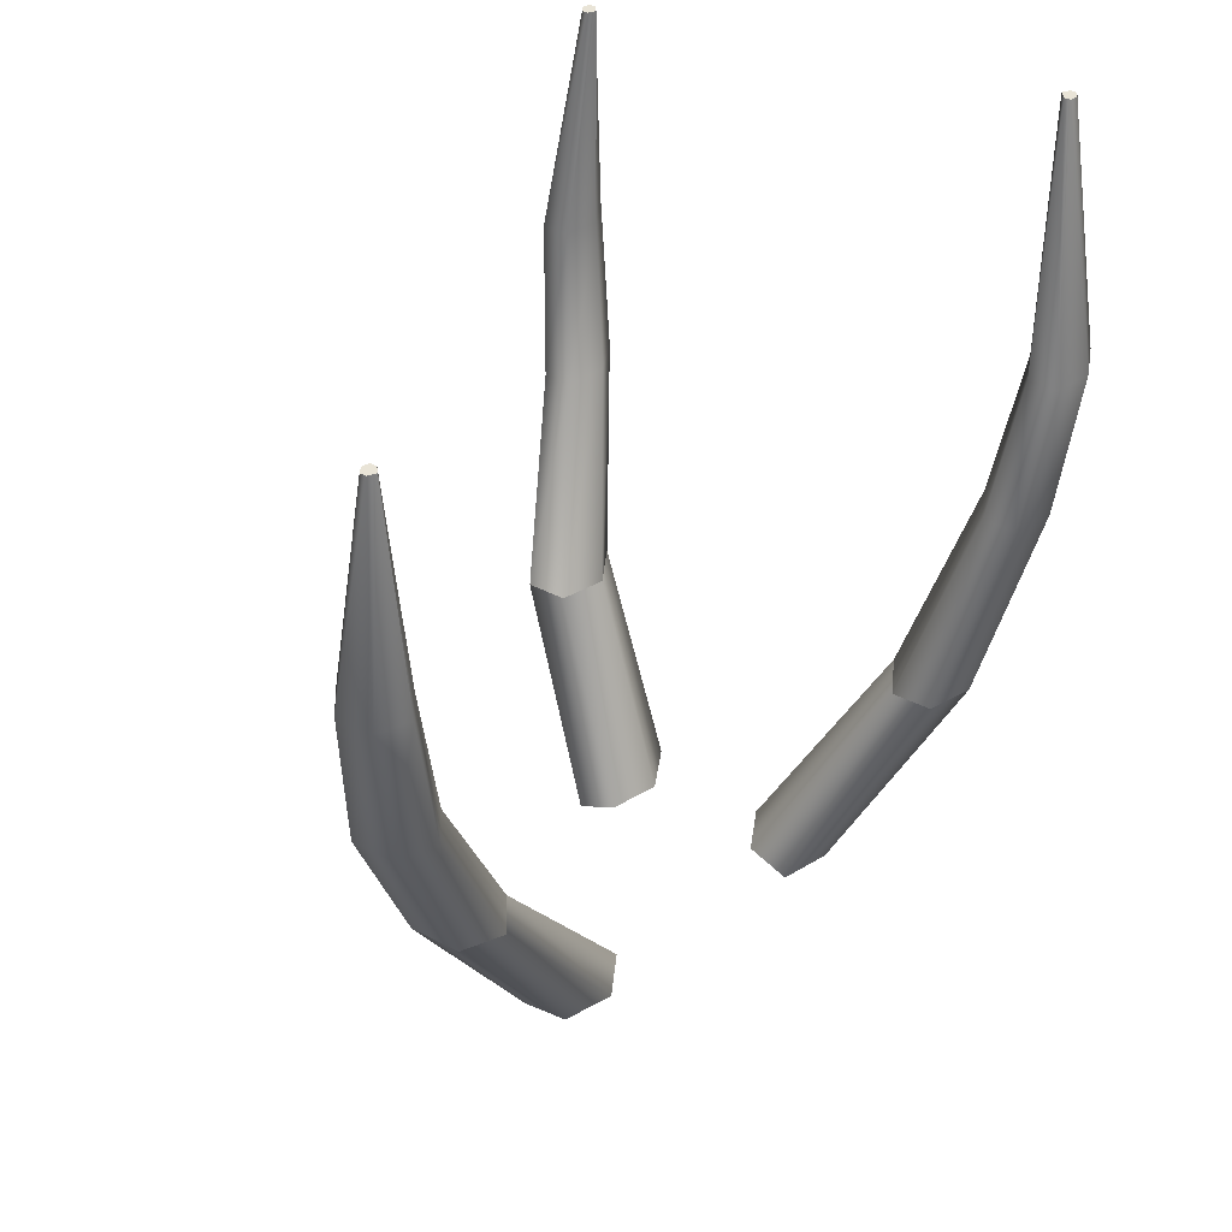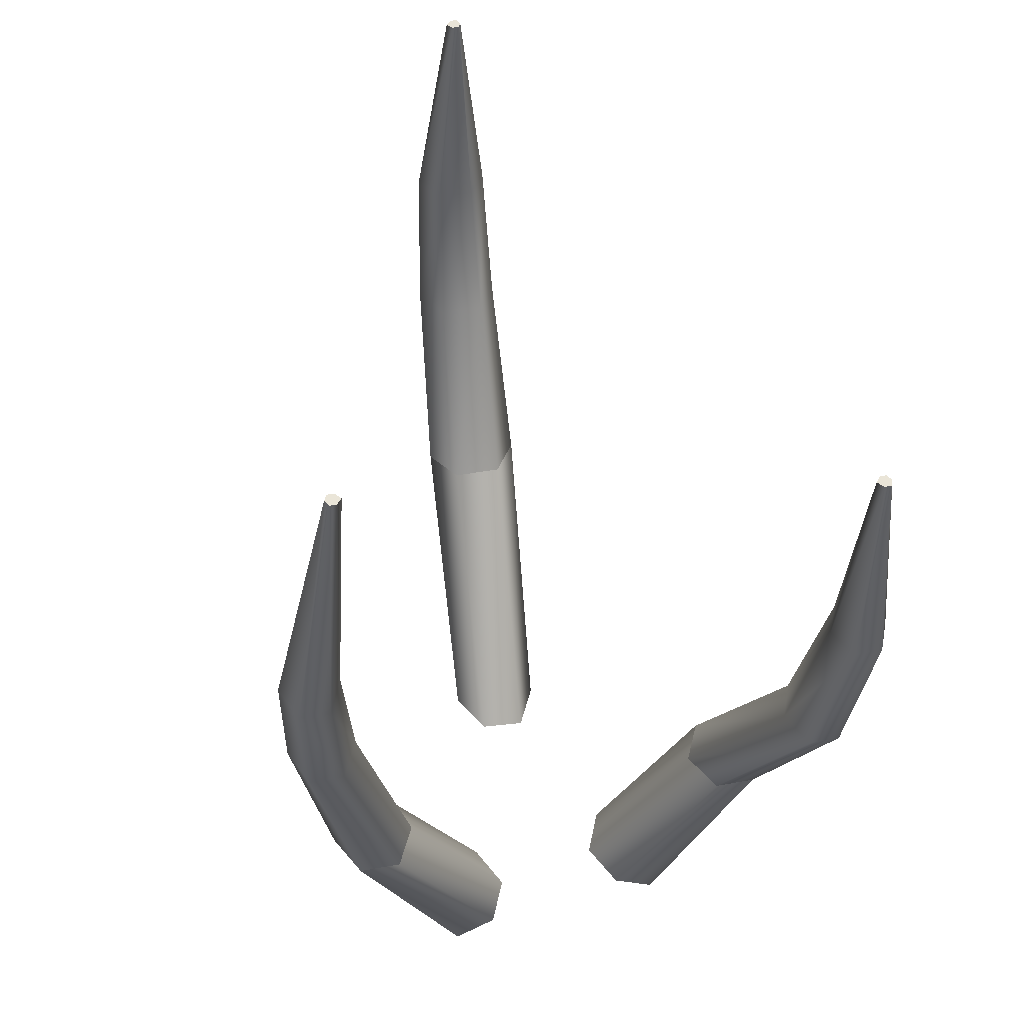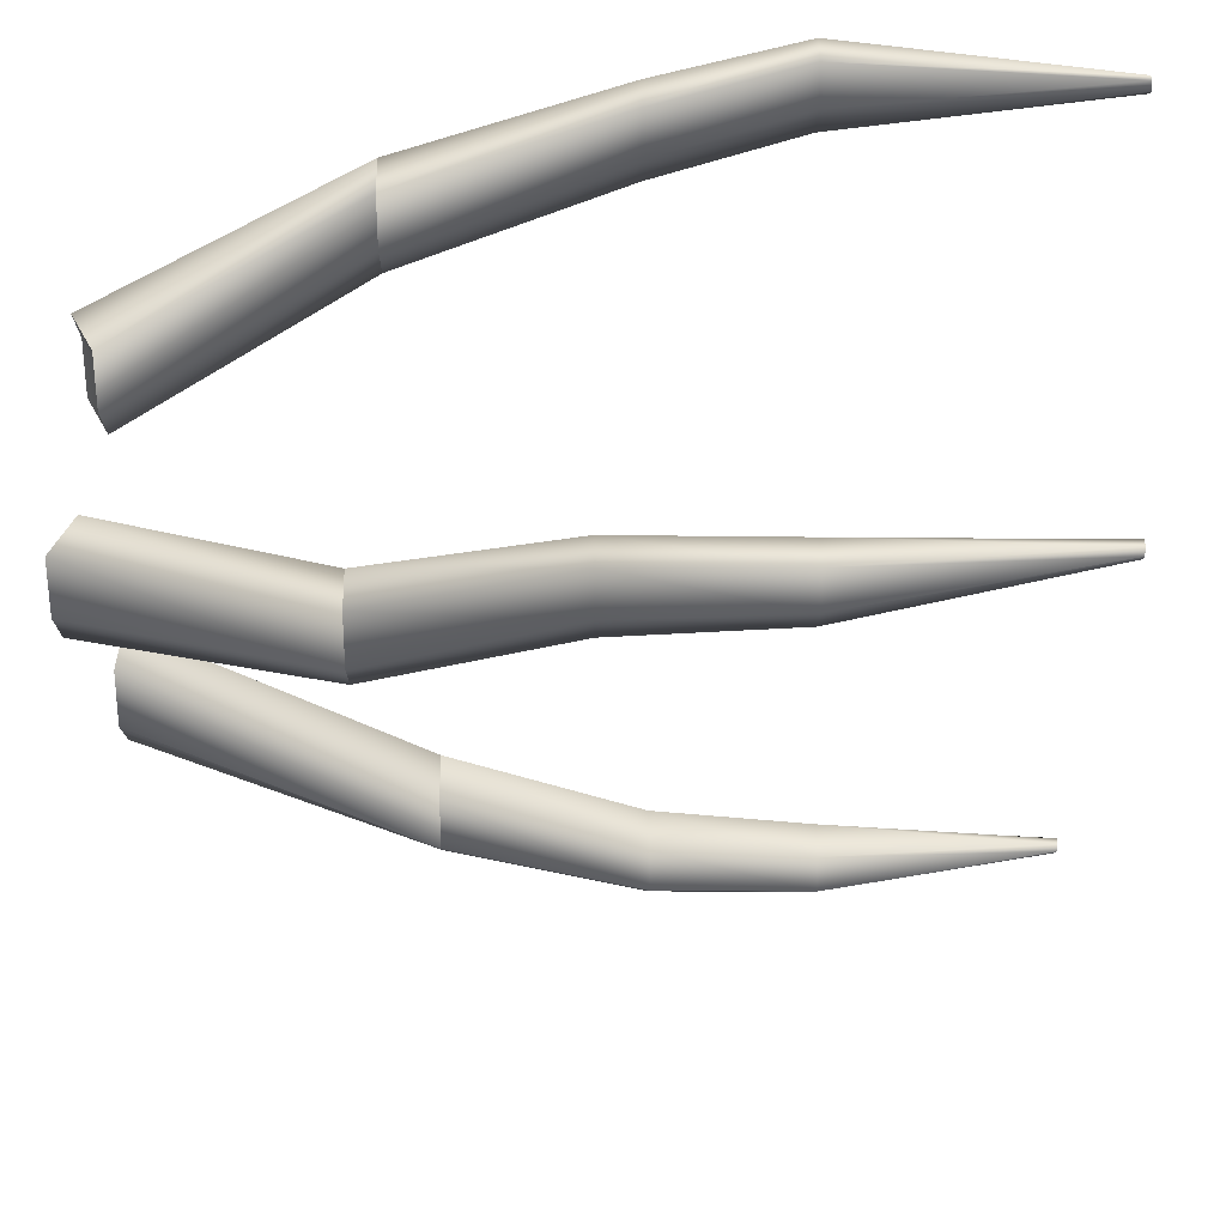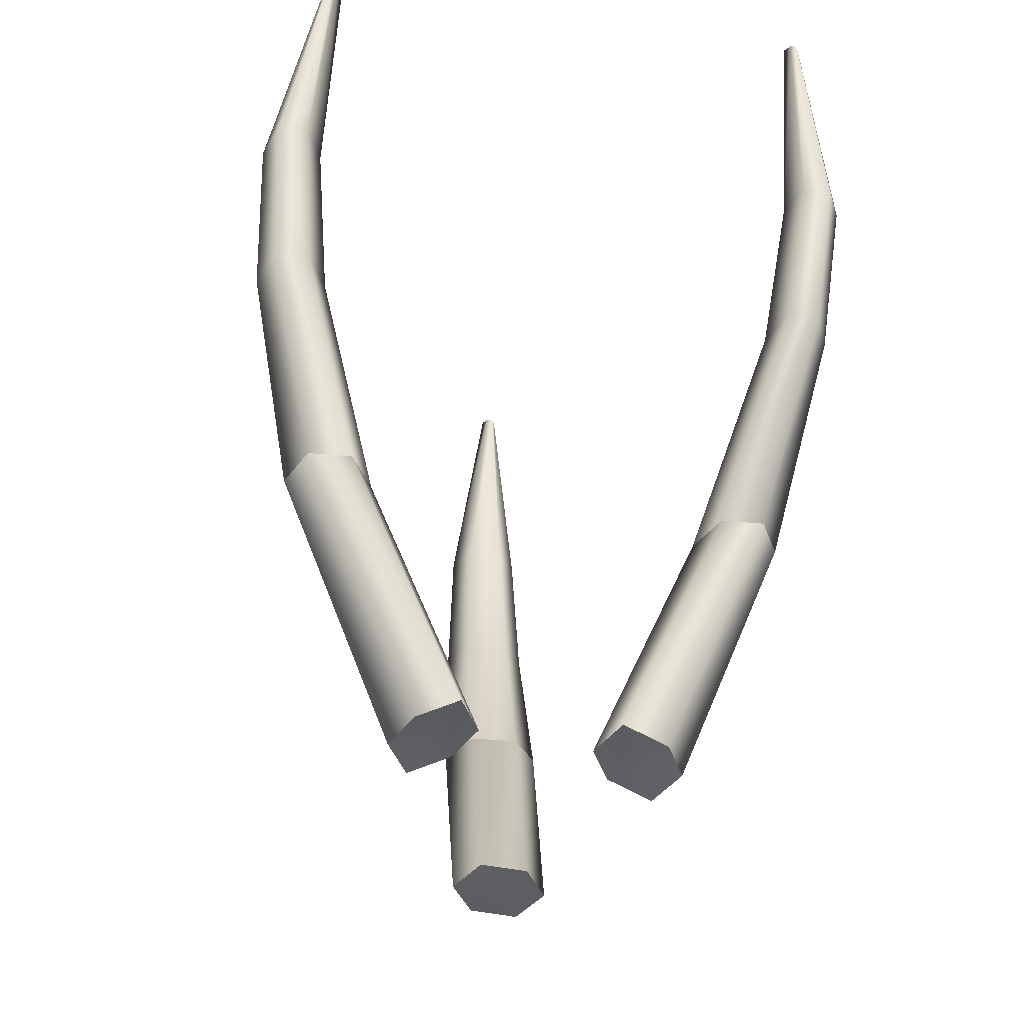
<metadata>
{"format":"obj","ext":"obj","renderer":"f3d","projection":"perspective","resolution":1024,"background":"white","views":[{"elev":42.8,"azim":-148.7,"up":"+Y"},{"elev":45.5,"azim":-12.0,"up":"+Y"},{"elev":50.6,"azim":89.0,"up":"+Z"},{"elev":-37.8,"azim":-6.6,"up":"+Y"}]}
</metadata>
<code>
o D65R_Canal
v 35.23 53.12 -2.058
v 35.54 53.11 -2.71
v 35.85 53.11 -2.058
v 35.23 53.12 -2.058
v 34.91 53.17 -2.71
v 35.54 53.11 -2.71
v 35.23 53.12 -2.058
v 34.6 53.17 -2.058
v 34.91 53.17 -2.71
v 35.23 53.12 -2.058
v 34.91 53.17 -1.405
v 34.6 53.17 -2.058
v 35.23 53.12 -2.058
v 35.54 53.11 -1.405
v 34.91 53.17 -1.405
v 35.23 53.12 -2.058
v 35.85 53.11 -2.058
v 35.54 53.11 -1.405
v 35.85 53.11 -2.058
v 35.67 56.68 -4.861
v 36 56.68 -4.35
v 35.85 53.11 -2.058
v 35.54 53.11 -2.71
v 35.67 56.68 -4.861
v 35.54 53.11 -2.71
v 34.99 56.68 -4.867
v 35.67 56.68 -4.861
v 35.54 53.11 -2.71
v 34.91 53.17 -2.71
v 34.99 56.68 -4.867
v 34.91 53.17 -2.71
v 34.65 56.68 -4.35
v 34.99 56.68 -4.867
v 34.91 53.17 -2.71
v 34.6 53.17 -2.058
v 34.65 56.68 -4.35
v 34.6 53.17 -2.058
v 34.99 56.68 -3.832
v 34.65 56.68 -4.35
v 34.6 53.17 -2.058
v 34.91 53.17 -1.405
v 34.99 56.68 -3.832
v 34.91 53.17 -1.405
v 35.67 56.68 -3.832
v 34.99 56.68 -3.832
v 34.91 53.17 -1.405
v 35.54 53.11 -1.405
v 35.67 56.68 -3.832
v 35.54 53.11 -1.405
v 36 56.68 -4.35
v 35.67 56.68 -3.832
v 35.54 53.11 -1.405
v 35.85 53.11 -2.058
v 36 56.68 -4.35
v 36 56.68 -4.35
v 35.62 59.19 -5.881
v 35.92 59.19 -5.423
v 36 56.68 -4.35
v 35.67 56.68 -4.861
v 35.62 59.19 -5.881
v 35.67 56.68 -4.861
v 35.05 59.19 -5.883
v 35.62 59.19 -5.881
v 35.67 56.68 -4.861
v 34.99 56.68 -4.867
v 35.05 59.19 -5.883
v 34.99 56.68 -4.867
v 34.75 59.19 -5.423
v 35.05 59.19 -5.883
v 34.99 56.68 -4.867
v 34.65 56.68 -4.35
v 34.75 59.19 -5.423
v 34.65 56.68 -4.35
v 35.05 59.19 -4.962
v 34.75 59.19 -5.423
v 34.65 56.68 -4.35
v 34.99 56.68 -3.832
v 35.05 59.19 -4.962
v 34.99 56.68 -3.832
v 35.64 59.19 -4.962
v 35.05 59.19 -4.962
v 34.99 56.68 -3.832
v 35.67 56.68 -3.832
v 35.64 59.19 -4.962
v 35.67 56.68 -3.832
v 35.92 59.19 -5.423
v 35.64 59.19 -4.962
v 35.67 56.68 -3.832
v 36 56.68 -4.35
v 35.92 59.19 -5.423
v 35.92 59.19 -5.423
v 35.57 61.26 -6.019
v 35.82 61.26 -5.64
v 35.92 59.19 -5.423
v 35.62 59.19 -5.881
v 35.57 61.26 -6.019
v 35.62 59.19 -5.881
v 35.07 61.26 -6.019
v 35.57 61.26 -6.019
v 35.62 59.19 -5.881
v 35.05 59.19 -5.883
v 35.07 61.26 -6.019
v 35.05 59.19 -5.883
v 34.82 61.26 -5.64
v 35.07 61.26 -6.019
v 35.05 59.19 -5.883
v 34.75 59.19 -5.423
v 34.82 61.26 -5.64
v 34.75 59.19 -5.423
v 35.07 61.26 -5.26
v 34.82 61.26 -5.64
v 34.75 59.19 -5.423
v 35.05 59.19 -4.962
v 35.07 61.26 -5.26
v 35.05 59.19 -4.962
v 35.57 61.26 -5.26
v 35.07 61.26 -5.26
v 35.05 59.19 -4.962
v 35.64 59.19 -4.962
v 35.57 61.26 -5.26
v 35.64 59.19 -4.962
v 35.82 61.26 -5.64
v 35.57 61.26 -5.26
v 35.64 59.19 -4.962
v 35.92 59.19 -5.423
v 35.82 61.26 -5.64
v 35.82 61.26 -5.64
v 35.43 64.24 -5.446
v 35.47 64.24 -5.356
v 35.82 61.26 -5.64
v 35.57 61.26 -6.019
v 35.43 64.24 -5.446
v 35.57 61.26 -6.019
v 35.34 64.24 -5.446
v 35.43 64.24 -5.446
v 35.57 61.26 -6.019
v 35.07 61.26 -6.019
v 35.34 64.24 -5.446
v 35.07 61.26 -6.019
v 35.27 64.24 -5.356
v 35.34 64.24 -5.446
v 35.07 61.26 -6.019
v 34.82 61.26 -5.64
v 35.27 64.24 -5.356
v 34.82 61.26 -5.64
v 35.34 64.24 -5.265
v 35.27 64.24 -5.356
v 34.82 61.26 -5.64
v 35.07 61.26 -5.26
v 35.34 64.24 -5.265
v 35.07 61.26 -5.26
v 35.43 64.24 -5.265
v 35.34 64.24 -5.265
v 35.07 61.26 -5.26
v 35.57 61.26 -5.26
v 35.43 64.24 -5.265
v 35.57 61.26 -5.26
v 35.47 64.24 -5.356
v 35.43 64.24 -5.265
v 35.57 61.26 -5.26
v 35.82 61.26 -5.64
v 35.47 64.24 -5.356
v 35.38 64.24 -5.356
v 35.47 64.24 -5.356
v 35.43 64.24 -5.446
v 35.38 64.24 -5.356
v 35.43 64.24 -5.446
v 35.34 64.24 -5.446
v 35.38 64.24 -5.356
v 35.34 64.24 -5.446
v 35.27 64.24 -5.356
v 35.38 64.24 -5.356
v 35.27 64.24 -5.356
v 35.34 64.24 -5.265
v 35.38 64.24 -5.356
v 35.34 64.24 -5.265
v 35.43 64.24 -5.265
v 35.38 64.24 -5.356
v 35.43 64.24 -5.265
v 35.47 64.24 -5.356
v 36.58 53.26 1.464
v 36.86 52.98 0.8112
v 37.14 52.98 1.464
v 36.58 53.26 1.464
v 36.3 53.26 0.8112
v 36.86 52.98 0.8112
v 36.58 53.26 1.464
v 36.02 53.26 1.464
v 36.3 53.26 0.8112
v 36.58 53.26 1.464
v 36.3 53.26 2.116
v 36.02 53.26 1.464
v 36.58 53.26 1.464
v 36.86 52.98 2.116
v 36.3 53.26 2.116
v 36.58 53.26 1.464
v 37.14 52.98 1.464
v 36.86 52.98 2.116
v 37.14 52.98 1.464
v 38.12 56.07 1.561
v 38.4 56.08 2.134
v 37.14 52.98 1.464
v 36.86 52.98 0.8112
v 38.12 56.07 1.561
v 36.86 52.98 0.8112
v 37.58 56.08 1.554
v 38.12 56.07 1.561
v 36.86 52.98 0.8112
v 36.3 53.26 0.8112
v 37.58 56.08 1.554
v 36.3 53.26 0.8112
v 37.3 56.08 2.134
v 37.58 56.08 1.554
v 36.3 53.26 0.8112
v 36.02 53.26 1.464
v 37.3 56.08 2.134
v 36.02 53.26 1.464
v 37.58 56.08 2.713
v 37.3 56.08 2.134
v 36.02 53.26 1.464
v 36.3 53.26 2.116
v 37.58 56.08 2.713
v 36.3 53.26 2.116
v 38.12 56.08 2.713
v 37.58 56.08 2.713
v 36.3 53.26 2.116
v 36.86 52.98 2.116
v 38.12 56.08 2.713
v 36.86 52.98 2.116
v 38.4 56.08 2.134
v 38.12 56.08 2.713
v 36.86 52.98 2.116
v 37.14 52.98 1.464
v 38.4 56.08 2.134
v 38.4 56.08 2.134
v 38.74 58.52 3.025
v 38.95 58.52 3.539
v 38.4 56.08 2.134
v 38.12 56.07 1.561
v 38.74 58.52 3.025
v 38.12 56.07 1.561
v 38.35 58.52 3.023
v 38.74 58.52 3.025
v 38.12 56.07 1.561
v 37.58 56.08 1.554
v 38.35 58.52 3.023
v 37.58 56.08 1.554
v 38.14 58.52 3.539
v 38.35 58.52 3.023
v 37.58 56.08 1.554
v 37.3 56.08 2.134
v 38.14 58.52 3.539
v 37.3 56.08 2.134
v 38.35 58.52 4.056
v 38.14 58.52 3.539
v 37.3 56.08 2.134
v 37.58 56.08 2.713
v 38.35 58.52 4.056
v 37.58 56.08 2.713
v 38.76 58.52 4.056
v 38.35 58.52 4.056
v 37.58 56.08 2.713
v 38.12 56.08 2.713
v 38.76 58.52 4.056
v 38.12 56.08 2.713
v 38.95 58.52 3.539
v 38.76 58.52 4.056
v 38.12 56.08 2.713
v 38.4 56.08 2.134
v 38.95 58.52 3.539
v 38.95 58.52 3.539
v 39.03 60.59 3.491
v 39.21 60.59 3.916
v 38.95 58.52 3.539
v 38.74 58.52 3.025
v 39.03 60.59 3.491
v 38.74 58.52 3.025
v 38.66 60.59 3.491
v 39.03 60.59 3.491
v 38.74 58.52 3.025
v 38.35 58.52 3.023
v 38.66 60.59 3.491
v 38.35 58.52 3.023
v 38.47 60.59 3.916
v 38.66 60.59 3.491
v 38.35 58.52 3.023
v 38.14 58.52 3.539
v 38.47 60.59 3.916
v 38.14 58.52 3.539
v 38.66 60.59 4.341
v 38.47 60.59 3.916
v 38.14 58.52 3.539
v 38.35 58.52 4.056
v 38.66 60.59 4.341
v 38.35 58.52 4.056
v 39.03 60.59 4.341
v 38.66 60.59 4.341
v 38.35 58.52 4.056
v 38.76 58.52 4.056
v 39.03 60.59 4.341
v 38.76 58.52 4.056
v 39.21 60.59 3.916
v 39.03 60.59 4.341
v 38.76 58.52 4.056
v 38.95 58.52 3.539
v 39.21 60.59 3.916
v 39.21 60.59 3.916
v 38.79 63.57 4.126
v 38.83 63.57 4.216
v 39.21 60.59 3.916
v 39.03 60.59 3.491
v 38.79 63.57 4.126
v 39.03 60.59 3.491
v 38.71 63.57 4.126
v 38.79 63.57 4.126
v 39.03 60.59 3.491
v 38.66 60.59 3.491
v 38.71 63.57 4.126
v 38.66 60.59 3.491
v 38.64 63.57 4.216
v 38.71 63.57 4.126
v 38.66 60.59 3.491
v 38.47 60.59 3.916
v 38.64 63.57 4.216
v 38.47 60.59 3.916
v 38.71 63.57 4.307
v 38.64 63.57 4.216
v 38.47 60.59 3.916
v 38.66 60.59 4.341
v 38.71 63.57 4.307
v 38.66 60.59 4.341
v 38.79 63.57 4.307
v 38.71 63.57 4.307
v 38.66 60.59 4.341
v 39.03 60.59 4.341
v 38.79 63.57 4.307
v 39.03 60.59 4.341
v 38.83 63.57 4.216
v 38.79 63.57 4.307
v 39.03 60.59 4.341
v 39.21 60.59 3.916
v 38.83 63.57 4.216
v 38.75 63.57 4.216
v 38.83 63.57 4.216
v 38.79 63.57 4.126
v 38.75 63.57 4.216
v 38.79 63.57 4.126
v 38.71 63.57 4.126
v 38.75 63.57 4.216
v 38.71 63.57 4.126
v 38.64 63.57 4.216
v 38.75 63.57 4.216
v 38.64 63.57 4.216
v 38.71 63.57 4.307
v 38.75 63.57 4.216
v 38.71 63.57 4.307
v 38.79 63.57 4.307
v 38.75 63.57 4.216
v 38.79 63.57 4.307
v 38.83 63.57 4.216
v 34 53.26 1.783
v 33.44 52.98 1.783
v 33.72 52.98 1.13
v 34 53.26 1.783
v 33.72 52.98 1.13
v 34.28 53.26 1.13
v 34 53.26 1.783
v 34.28 53.26 1.13
v 34.55 53.26 1.783
v 34 53.26 1.783
v 34.55 53.26 1.783
v 34.28 53.26 2.435
v 34 53.26 1.783
v 34.28 53.26 2.435
v 33.72 52.98 2.435
v 34 53.26 1.783
v 33.72 52.98 2.435
v 33.44 52.98 1.783
v 33.44 52.98 1.783
v 31.95 56.26 2.659
v 32.22 56.25 2.071
v 33.44 52.98 1.783
v 32.22 56.25 2.071
v 33.72 52.98 1.13
v 33.72 52.98 1.13
v 32.22 56.25 2.071
v 32.78 56.26 2.064
v 33.72 52.98 1.13
v 32.78 56.26 2.064
v 34.28 53.26 1.13
v 34.28 53.26 1.13
v 32.78 56.26 2.064
v 33.06 56.26 2.659
v 34.28 53.26 1.13
v 33.06 56.26 2.659
v 34.55 53.26 1.783
v 34.55 53.26 1.783
v 33.06 56.26 2.659
v 32.78 56.26 3.255
v 34.55 53.26 1.783
v 32.78 56.26 3.255
v 34.28 53.26 2.435
v 34.28 53.26 2.435
v 32.78 56.26 3.255
v 32.22 56.26 3.255
v 34.28 53.26 2.435
v 32.22 56.26 3.255
v 33.72 52.98 2.435
v 33.72 52.98 2.435
v 32.22 56.26 3.255
v 31.95 56.26 2.659
v 33.72 52.98 2.435
v 31.95 56.26 2.659
v 33.44 52.98 1.783
v 31.95 56.26 2.659
v 31.39 59.12 3.251
v 31.62 59.12 2.723
v 31.95 56.26 2.659
v 31.62 59.12 2.723
v 32.22 56.25 2.071
v 32.22 56.25 2.071
v 31.62 59.12 2.723
v 32.06 59.12 2.72
v 32.22 56.25 2.071
v 32.06 59.12 2.72
v 32.78 56.26 2.064
v 32.78 56.26 2.064
v 32.06 59.12 2.72
v 32.29 59.12 3.251
v 32.78 56.26 2.064
v 32.29 59.12 3.251
v 33.06 56.26 2.659
v 33.06 56.26 2.659
v 32.29 59.12 3.251
v 32.06 59.12 3.781
v 33.06 56.26 2.659
v 32.06 59.12 3.781
v 32.78 56.26 3.255
v 32.78 56.26 3.255
v 32.06 59.12 3.781
v 31.61 59.12 3.781
v 32.78 56.26 3.255
v 31.61 59.12 3.781
v 32.22 56.26 3.255
v 32.22 56.26 3.255
v 31.61 59.12 3.781
v 31.39 59.12 3.251
v 32.22 56.26 3.255
v 31.39 59.12 3.251
v 31.95 56.26 2.659
v 31.39 59.12 3.251
v 31.33 61.01 3.762
v 31.52 61.01 3.266
v 31.39 59.12 3.251
v 31.52 61.01 3.266
v 31.62 59.12 2.723
v 31.62 59.12 2.723
v 31.52 61.01 3.266
v 31.91 61.01 3.266
v 31.62 59.12 2.723
v 31.91 61.01 3.266
v 32.06 59.12 2.72
v 32.06 59.12 2.72
v 31.91 61.01 3.266
v 32.11 61.01 3.762
v 32.06 59.12 2.72
v 32.11 61.01 3.762
v 32.29 59.12 3.251
v 32.29 59.12 3.251
v 32.11 61.01 3.762
v 31.91 61.01 4.258
v 32.29 59.12 3.251
v 31.91 61.01 4.258
v 32.06 59.12 3.781
v 32.06 59.12 3.781
v 31.91 61.01 4.258
v 31.52 61.01 4.258
v 32.06 59.12 3.781
v 31.52 61.01 4.258
v 31.61 59.12 3.781
v 31.61 59.12 3.781
v 31.52 61.01 4.258
v 31.33 61.01 3.762
v 31.61 59.12 3.781
v 31.33 61.01 3.762
v 31.39 59.12 3.251
v 31.33 61.01 3.762
v 32.06 64.52 4.093
v 32.11 64.52 4.002
v 31.33 61.01 3.762
v 32.11 64.52 4.002
v 31.52 61.01 3.266
v 31.52 61.01 3.266
v 32.11 64.52 4.002
v 32.19 64.52 4.002
v 31.52 61.01 3.266
v 32.19 64.52 4.002
v 31.91 61.01 3.266
v 31.91 61.01 3.266
v 32.19 64.52 4.002
v 32.26 64.52 4.093
v 31.91 61.01 3.266
v 32.26 64.52 4.093
v 32.11 61.01 3.762
v 32.11 61.01 3.762
v 32.26 64.52 4.093
v 32.19 64.52 4.183
v 32.11 61.01 3.762
v 32.19 64.52 4.183
v 31.91 61.01 4.258
v 31.91 61.01 4.258
v 32.19 64.52 4.183
v 32.11 64.52 4.183
v 31.91 61.01 4.258
v 32.11 64.52 4.183
v 31.52 61.01 4.258
v 31.52 61.01 4.258
v 32.11 64.52 4.183
v 32.06 64.52 4.093
v 31.52 61.01 4.258
v 32.06 64.52 4.093
v 31.33 61.01 3.762
v 32.15 64.52 4.093
v 32.11 64.52 4.002
v 32.06 64.52 4.093
v 32.15 64.52 4.093
v 32.19 64.52 4.002
v 32.11 64.52 4.002
v 32.15 64.52 4.093
v 32.26 64.52 4.093
v 32.19 64.52 4.002
v 32.15 64.52 4.093
v 32.19 64.52 4.183
v 32.26 64.52 4.093
v 32.15 64.52 4.093
v 32.11 64.52 4.183
v 32.19 64.52 4.183
v 32.15 64.52 4.093
v 32.06 64.52 4.093
v 32.11 64.52 4.183
f 1 2 3
f 4 5 6
f 7 8 9
f 10 11 12
f 13 14 15
f 16 17 18
f 19 20 21
f 22 23 24
f 25 26 27
f 28 29 30
f 31 32 33
f 34 35 36
f 37 38 39
f 40 41 42
f 43 44 45
f 46 47 48
f 49 50 51
f 52 53 54
f 55 56 57
f 58 59 60
f 61 62 63
f 64 65 66
f 67 68 69
f 70 71 72
f 73 74 75
f 76 77 78
f 79 80 81
f 82 83 84
f 85 86 87
f 88 89 90
f 91 92 93
f 94 95 96
f 97 98 99
f 100 101 102
f 103 104 105
f 106 107 108
f 109 110 111
f 112 113 114
f 115 116 117
f 118 119 120
f 121 122 123
f 124 125 126
f 127 128 129
f 130 131 132
f 133 134 135
f 136 137 138
f 139 140 141
f 142 143 144
f 145 146 147
f 148 149 150
f 151 152 153
f 154 155 156
f 157 158 159
f 160 161 162
f 163 164 165
f 166 167 168
f 169 170 171
f 172 173 174
f 175 176 177
f 178 179 180
f 181 182 183
f 184 185 186
f 187 188 189
f 190 191 192
f 193 194 195
f 196 197 198
f 199 200 201
f 202 203 204
f 205 206 207
f 208 209 210
f 211 212 213
f 214 215 216
f 217 218 219
f 220 221 222
f 223 224 225
f 226 227 228
f 229 230 231
f 232 233 234
f 235 236 237
f 238 239 240
f 241 242 243
f 244 245 246
f 247 248 249
f 250 251 252
f 253 254 255
f 256 257 258
f 259 260 261
f 262 263 264
f 265 266 267
f 268 269 270
f 271 272 273
f 274 275 276
f 277 278 279
f 280 281 282
f 283 284 285
f 286 287 288
f 289 290 291
f 292 293 294
f 295 296 297
f 298 299 300
f 301 302 303
f 304 305 306
f 307 308 309
f 310 311 312
f 313 314 315
f 316 317 318
f 319 320 321
f 322 323 324
f 325 326 327
f 328 329 330
f 331 332 333
f 334 335 336
f 337 338 339
f 340 341 342
f 343 344 345
f 346 347 348
f 349 350 351
f 352 353 354
f 355 356 357
f 358 359 360
f 361 362 363
f 364 365 366
f 367 368 369
f 370 371 372
f 373 374 375
f 376 377 378
f 379 380 381
f 382 383 384
f 385 386 387
f 388 389 390
f 391 392 393
f 394 395 396
f 397 398 399
f 400 401 402
f 403 404 405
f 406 407 408
f 409 410 411
f 412 413 414
f 415 416 417
f 418 419 420
f 421 422 423
f 424 425 426
f 427 428 429
f 430 431 432
f 433 434 435
f 436 437 438
f 439 440 441
f 442 443 444
f 445 446 447
f 448 449 450
f 451 452 453
f 454 455 456
f 457 458 459
f 460 461 462
f 463 464 465
f 466 467 468
f 469 470 471
f 472 473 474
f 475 476 477
f 478 479 480
f 481 482 483
f 484 485 486
f 487 488 489
f 490 491 492
f 493 494 495
f 496 497 498
f 499 500 501
f 502 503 504
f 505 506 507
f 508 509 510
f 511 512 513
f 514 515 516
f 517 518 519
f 520 521 522
f 523 524 525
f 526 527 528
f 529 530 531
f 532 533 534
f 535 536 537
f 538 539 540

</code>
